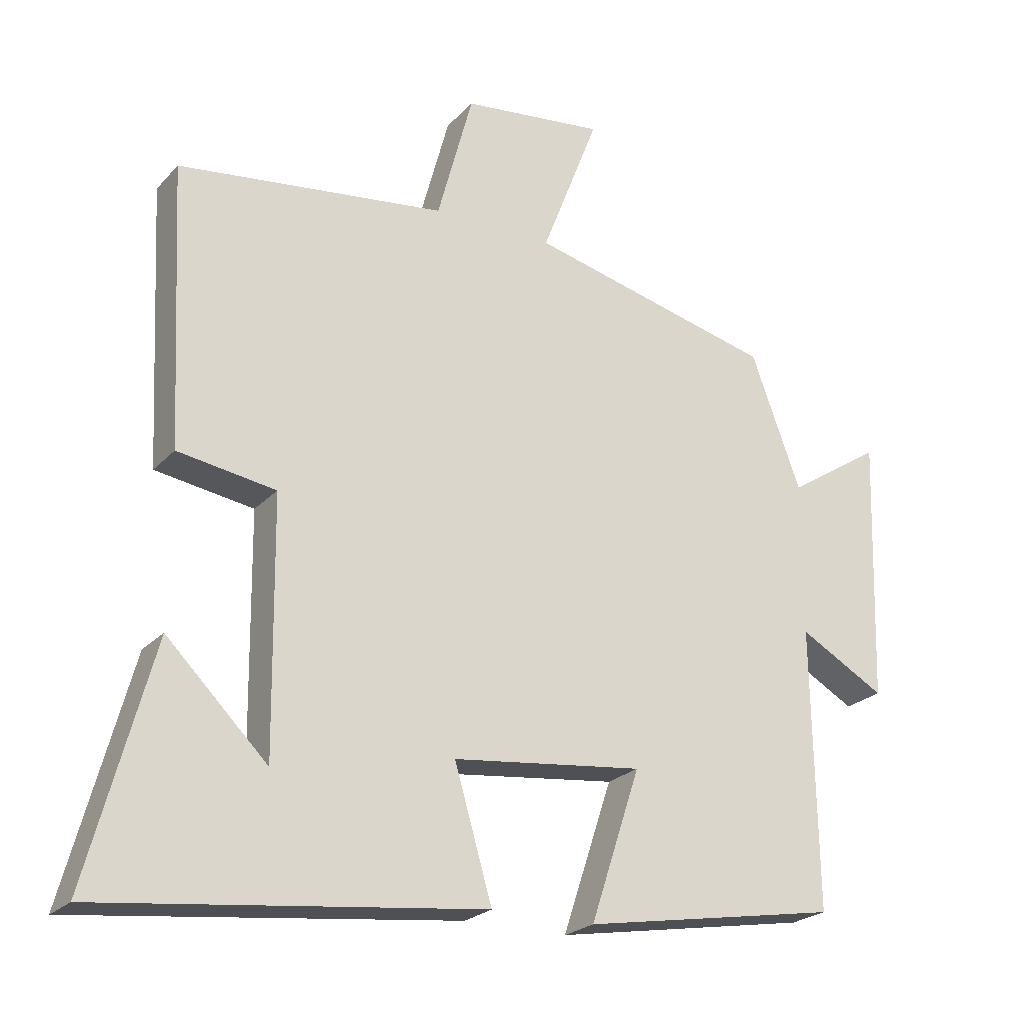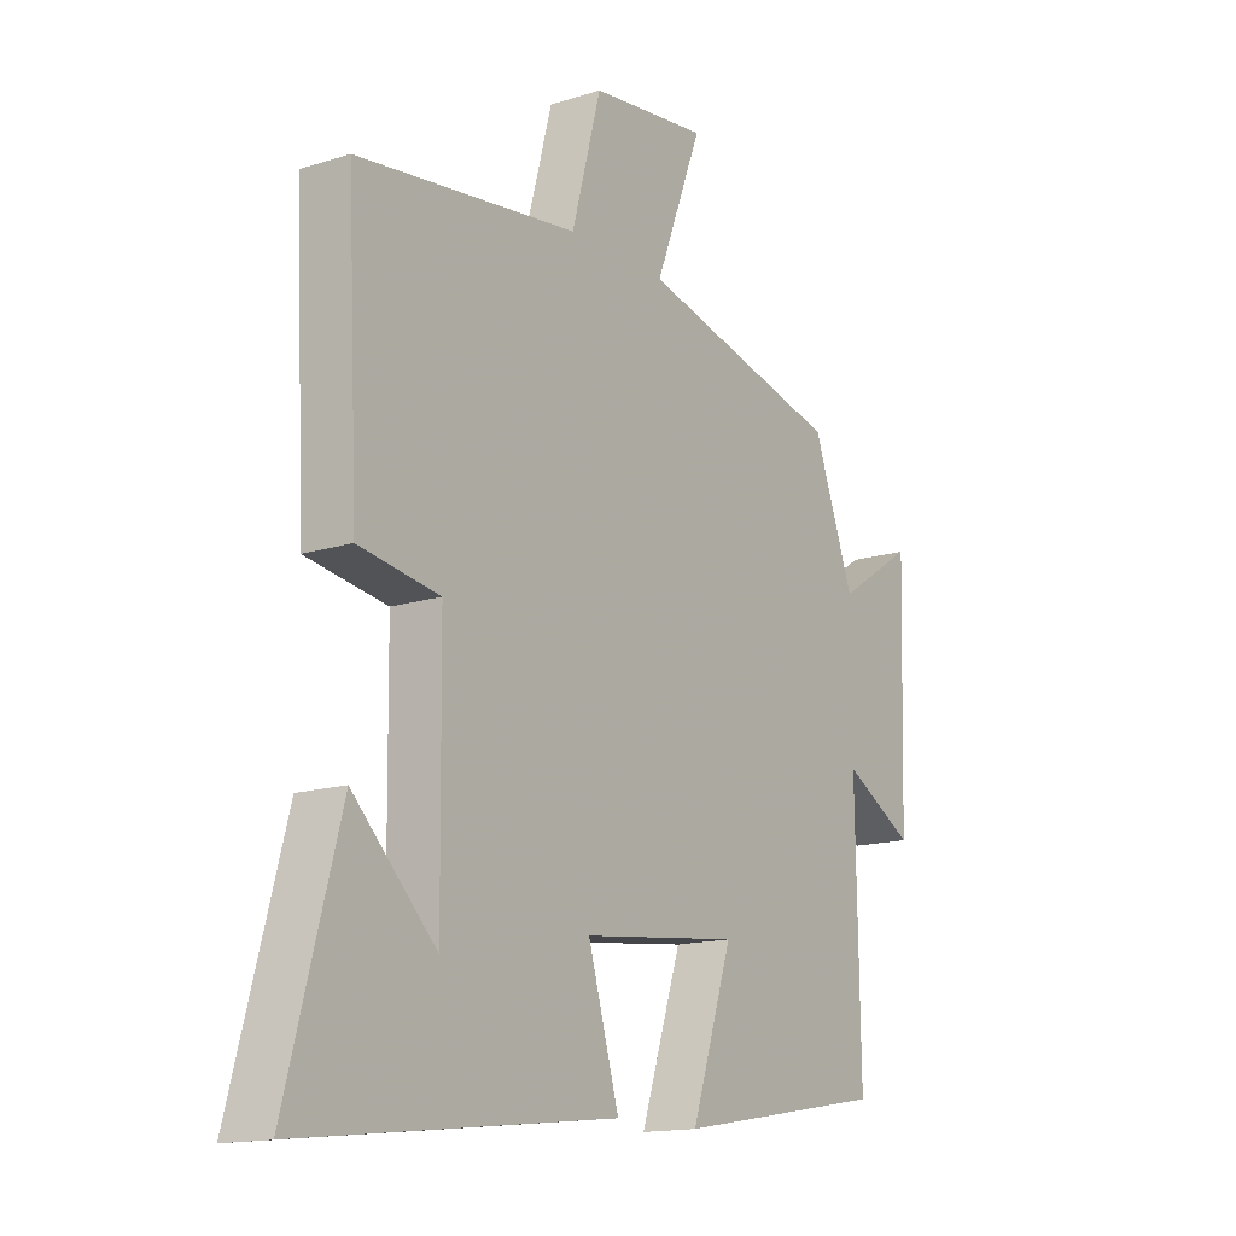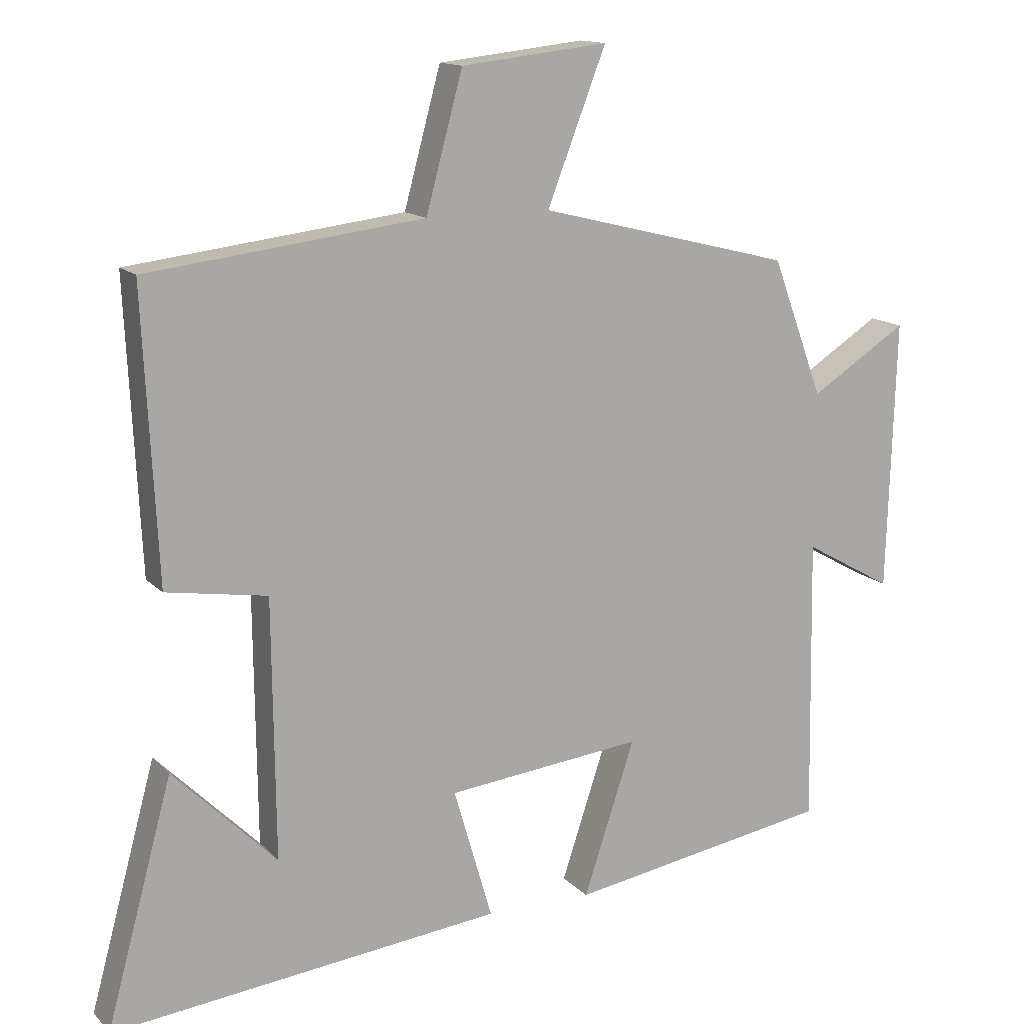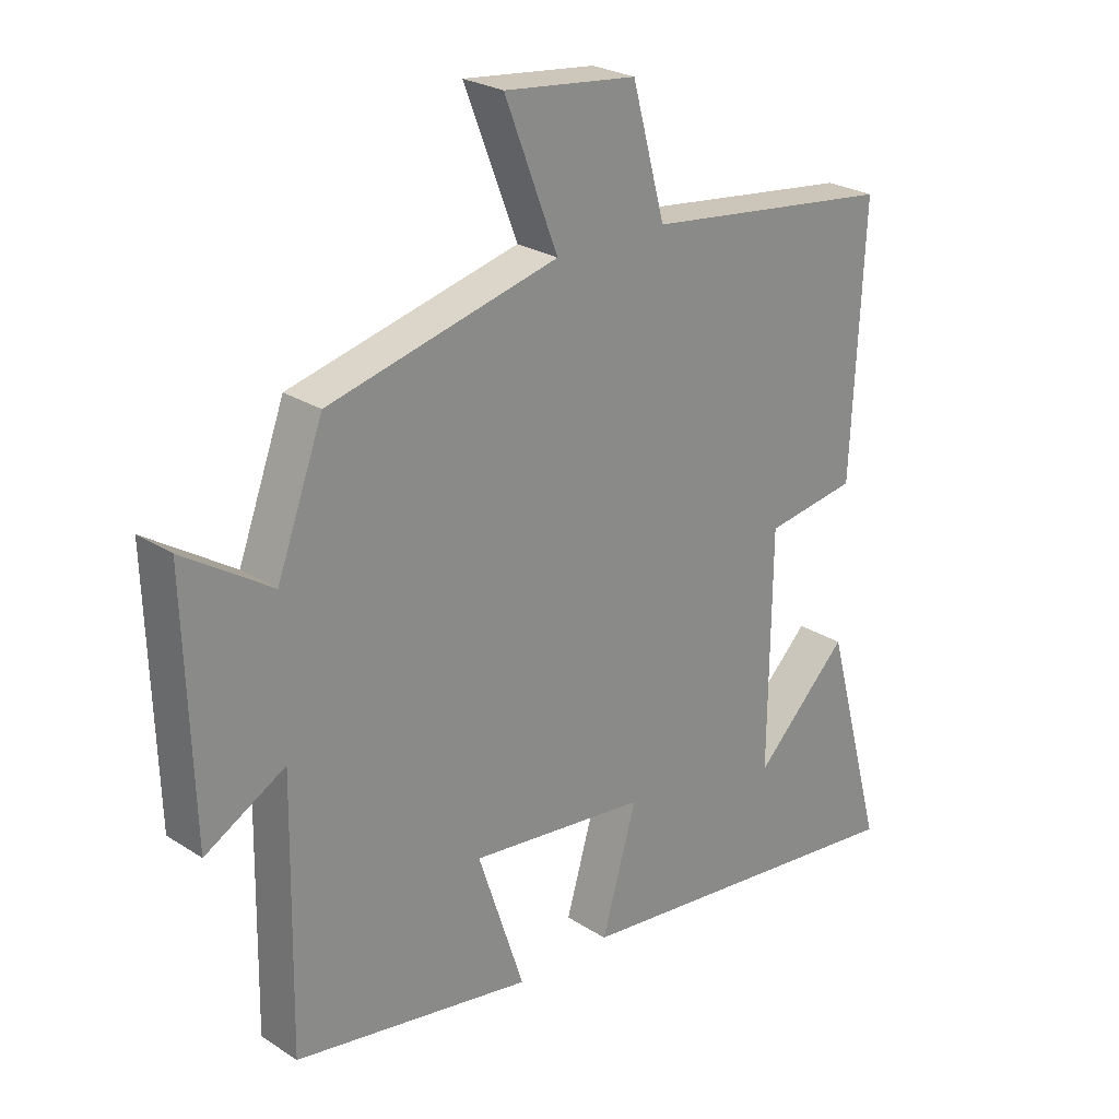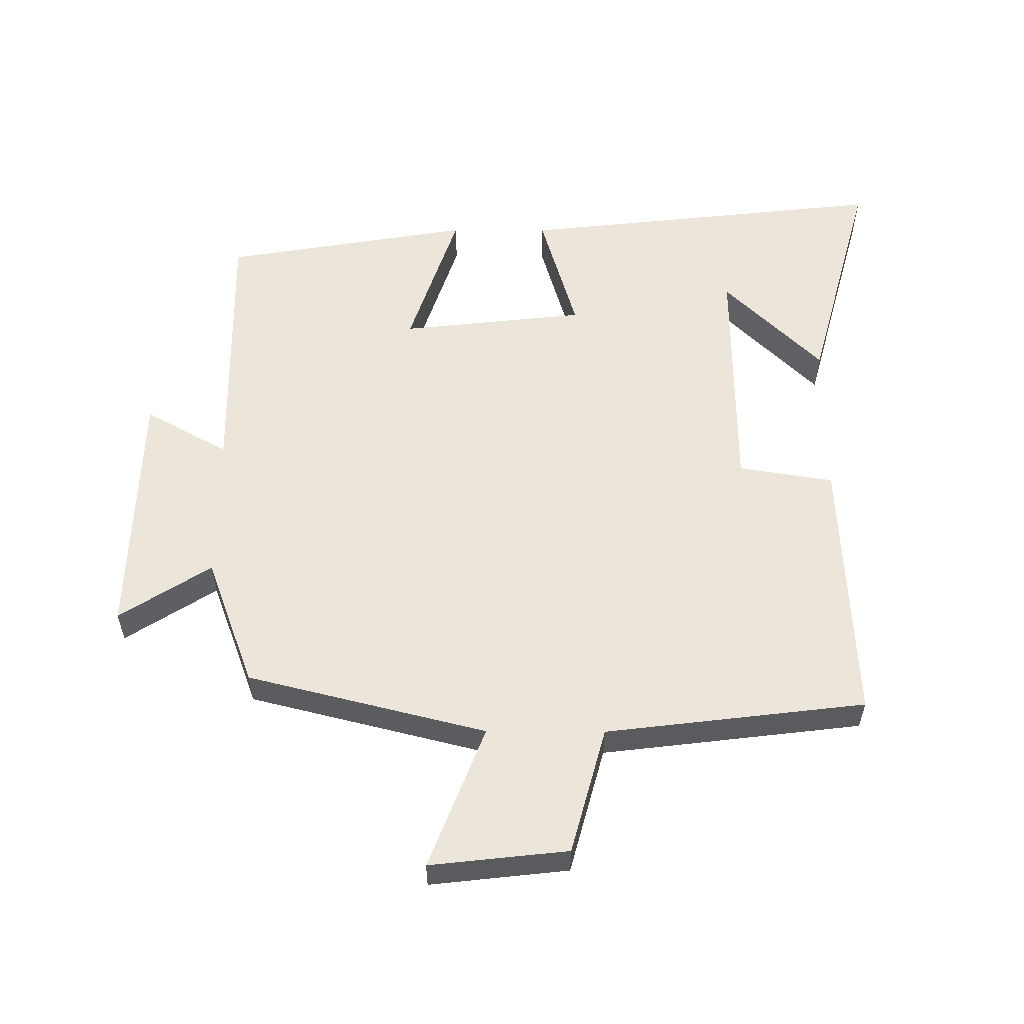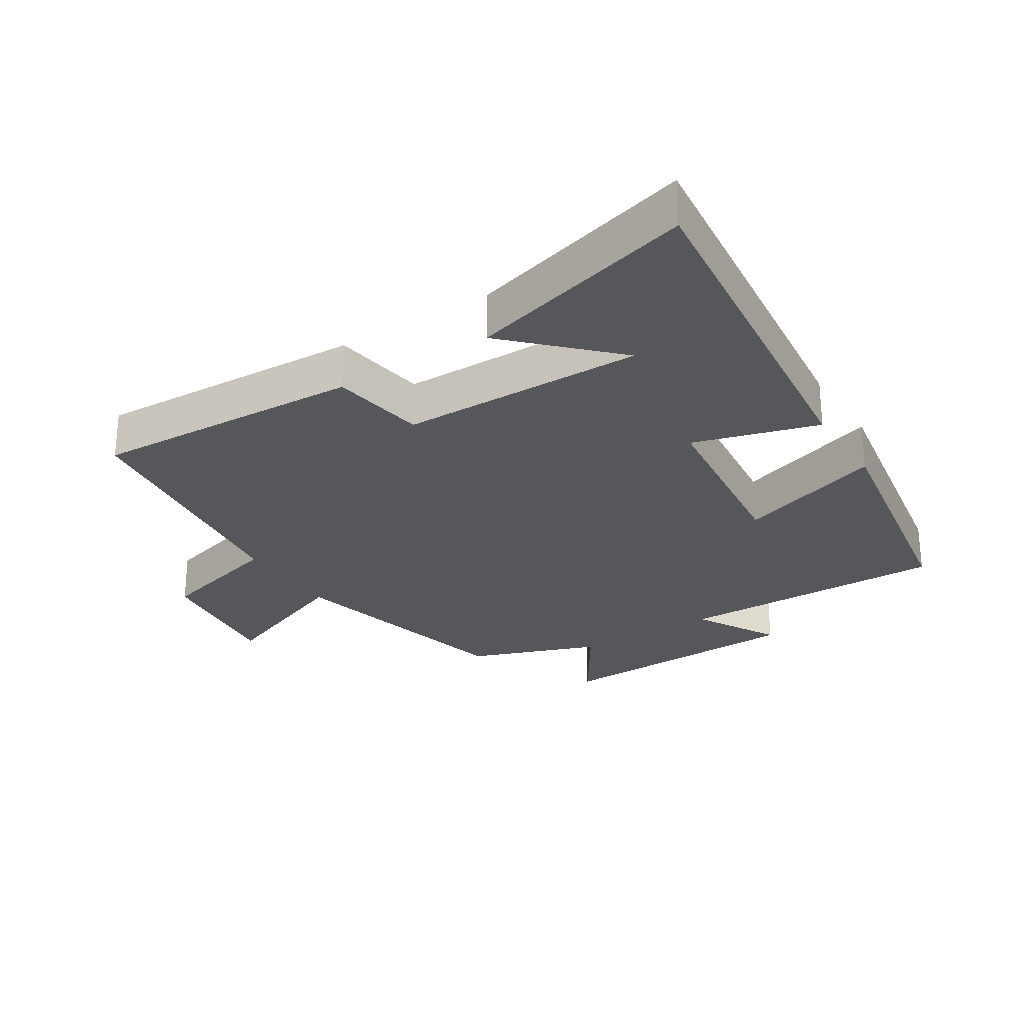
<metadata>
{"format":"obj","ext":"obj","renderer":"f3d","projection":"perspective","resolution":1024,"background":"white","views":[{"elev":-23.2,"azim":149.2,"up":"+Z"},{"elev":-14.9,"azim":124.3,"up":"+Z"},{"elev":13.9,"azim":153.6,"up":"+Z"},{"elev":25.3,"azim":-44.0,"up":"+Z"},{"elev":56.5,"azim":0.3,"up":"+Y"},{"elev":-27.1,"azim":122.4,"up":"+Y"}]}
</metadata>
<code>
v -0.507 0.07 -0.435
v -0.5 0.07 -0.02
v -0.628 0.07 -0.092
v -0.64 0.07 0.3
v -0.5 0.07 0.21
v -0.426 0.07 0.409
v -0.059 0.07 0.5
v -0.144 0.07 0.72
v 0.068 0.07 0.696
v 0.121 0.07 0.5
v 0.52 0.07 0.451
v 0.5 0.07 0.036
v 0.354 0.07 0.013
v 0.35 0.07 -0.361
v 0.5 0.07 -0.212
v 0.596 0.07 -0.564
v 0.029 0.07 -0.5
v 0.085 0.07 -0.308
v -0.199 0.07 -0.276
v -0.125 0.07 -0.5
v -0.507 0 -0.435
v -0.5 0 -0.02
v -0.628 0 -0.092
v -0.64 0 0.3
v -0.5 0 0.21
v -0.426 0 0.409
v -0.059 0 0.5
v -0.144 0 0.72
v 0.068 0 0.696
v 0.121 0 0.5
v 0.52 0 0.451
v 0.5 0 0.036
v 0.354 0 0.013
v 0.35 0 -0.361
v 0.5 0 -0.212
v 0.596 0 -0.564
v 0.029 0 -0.5
v 0.085 0 -0.308
v -0.199 0 -0.276
v -0.125 0 -0.5
f 19 20 1 2
f 18 19 2
f 16 17 18
f 14 15 16
f 14 16 18
f 13 14 18 2
f 12 13 2
f 11 12 2
f 10 11 2
f 7 8 9 10
f 7 10 2
f 6 7 2
f 5 6 2
f 2 3 4 5
f 22 21 40 39
f 22 39 38
f 38 37 36
f 36 35 34
f 38 36 34
f 22 38 34 33
f 22 33 32
f 22 32 31
f 22 31 30
f 30 29 28 27
f 22 30 27
f 22 27 26
f 22 26 25
f 25 24 23 22
f 1 21 22 2
f 2 22 23 3
f 3 23 24 4
f 4 24 25 5
f 5 25 26 6
f 6 26 27 7
f 7 27 28 8
f 8 28 29 9
f 9 29 30 10
f 10 30 31 11
f 11 31 32 12
f 12 32 33 13
f 13 33 34 14
f 14 34 35 15
f 15 35 36 16
f 16 36 37 17
f 17 37 38 18
f 18 38 39 19
f 19 39 40 20
f 20 40 21 1

</code>
